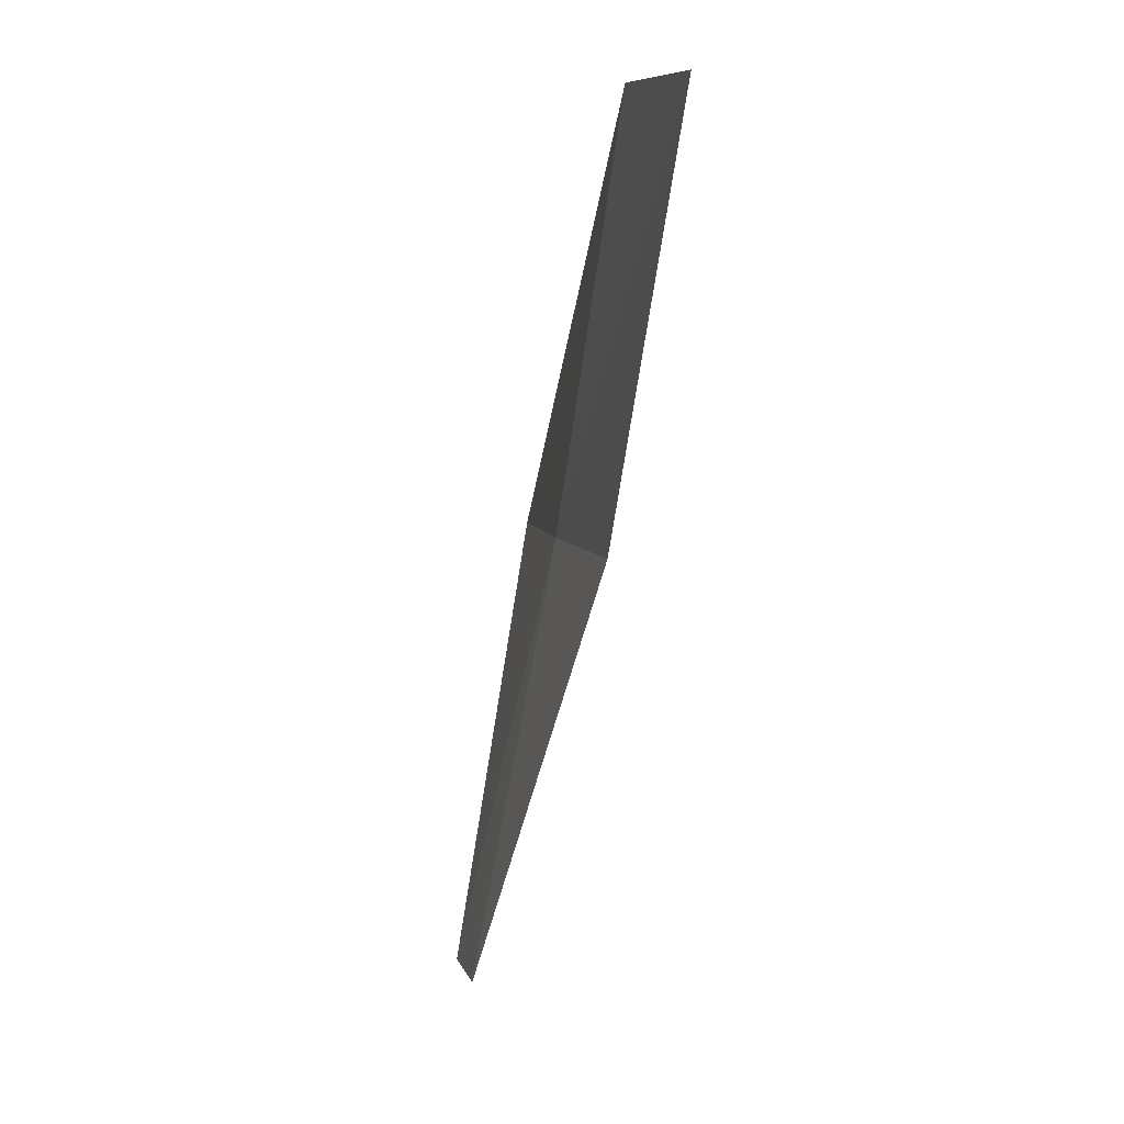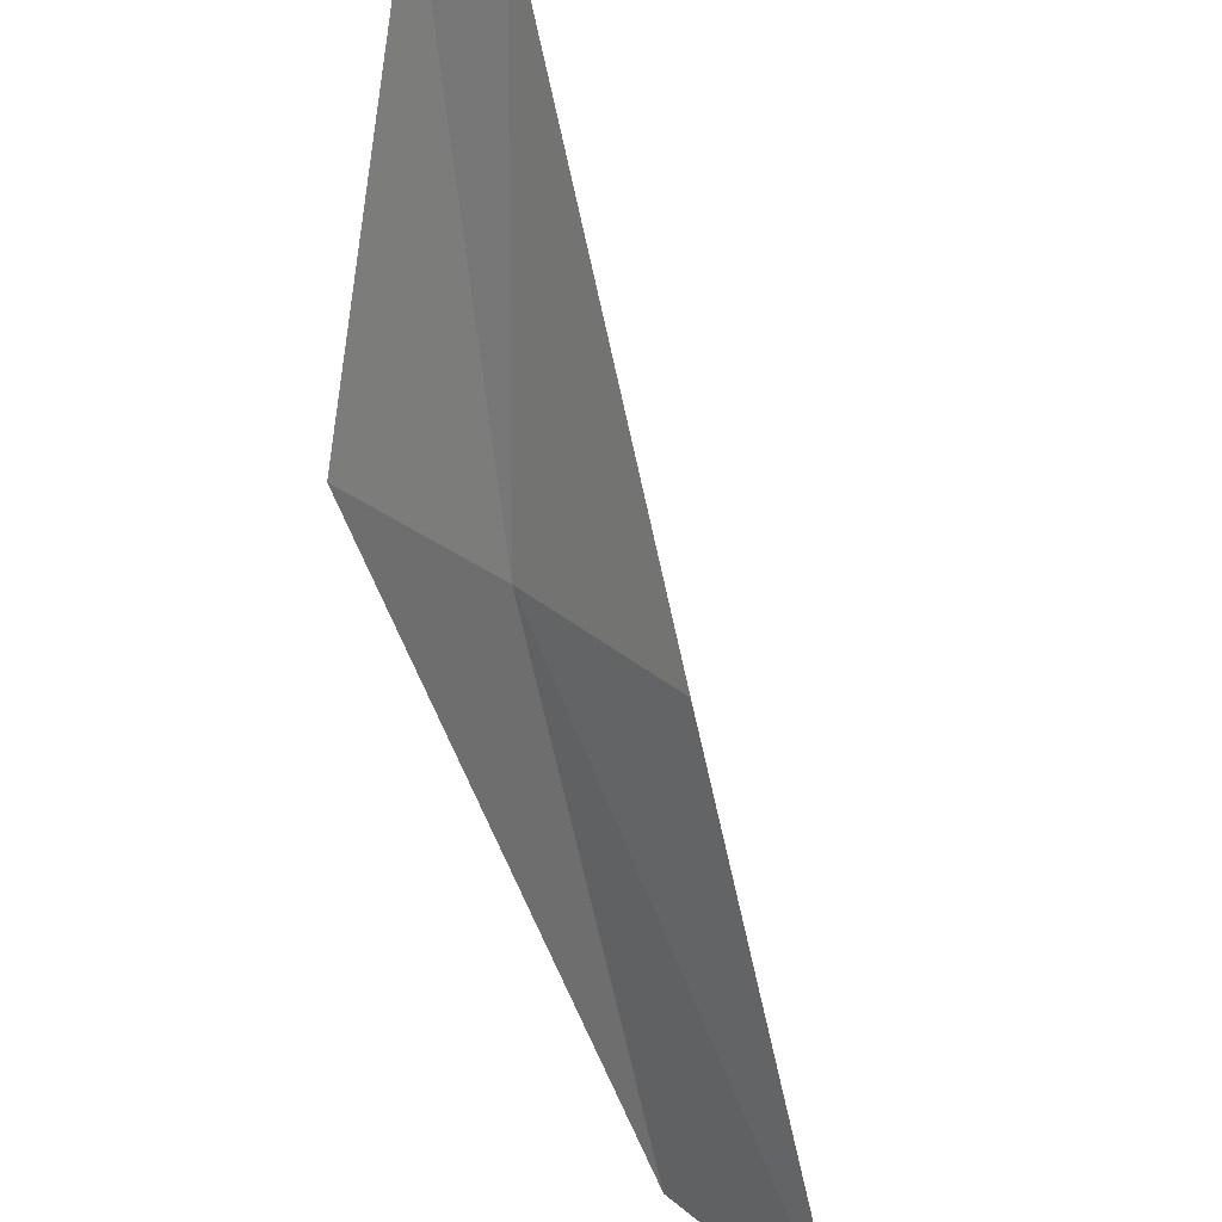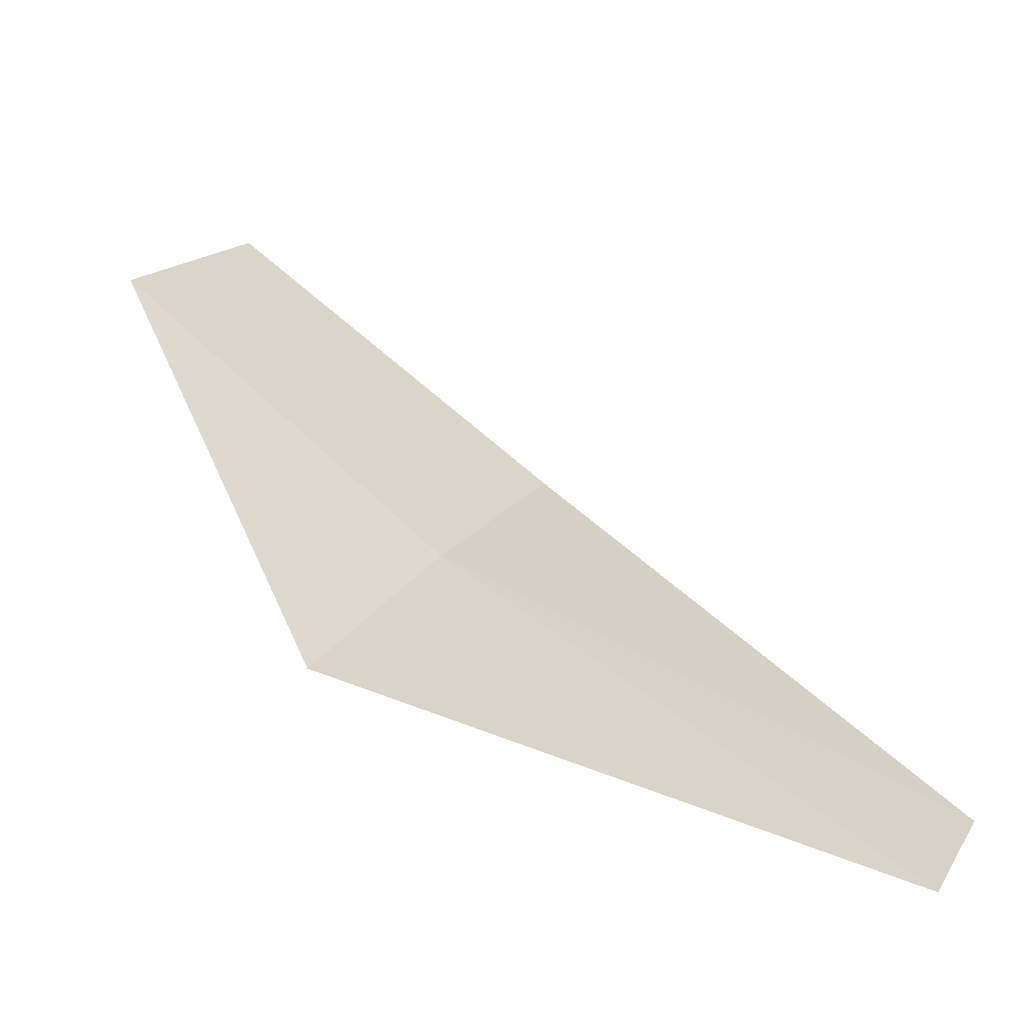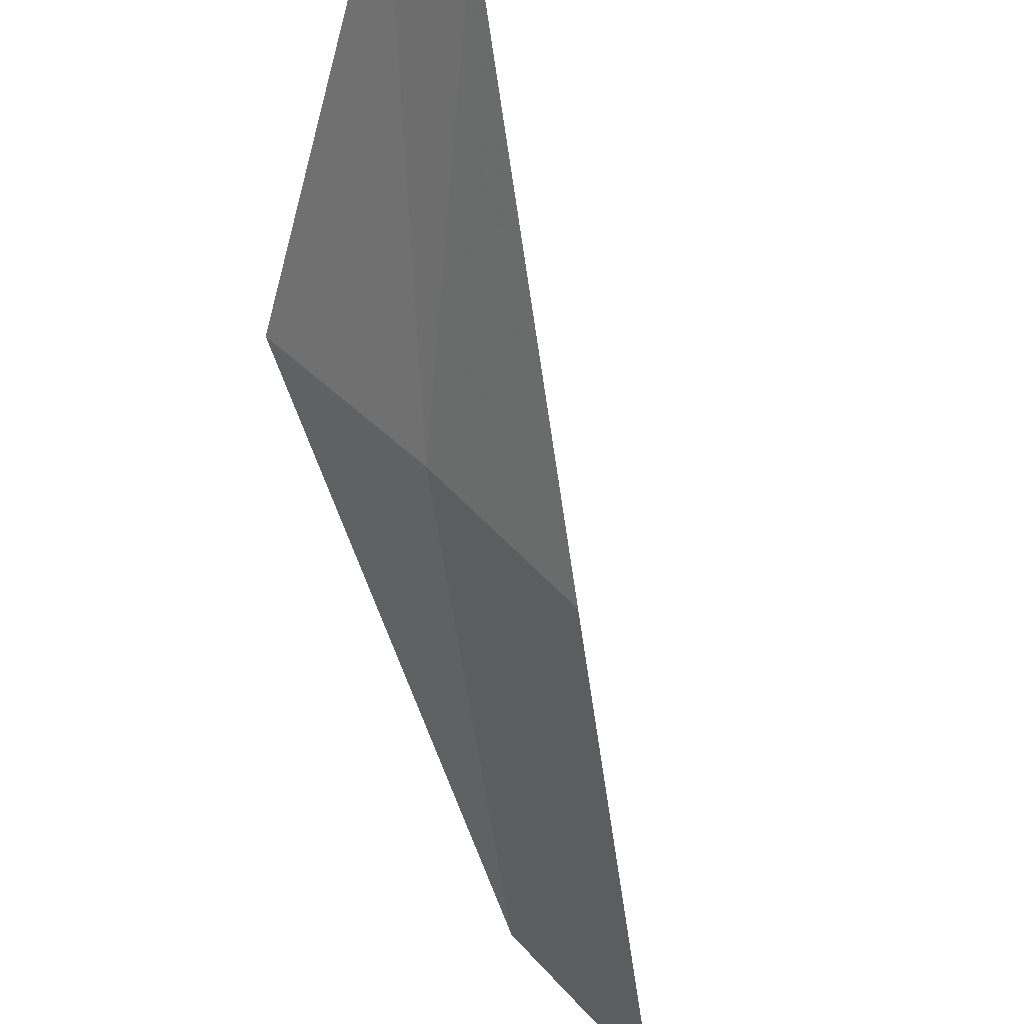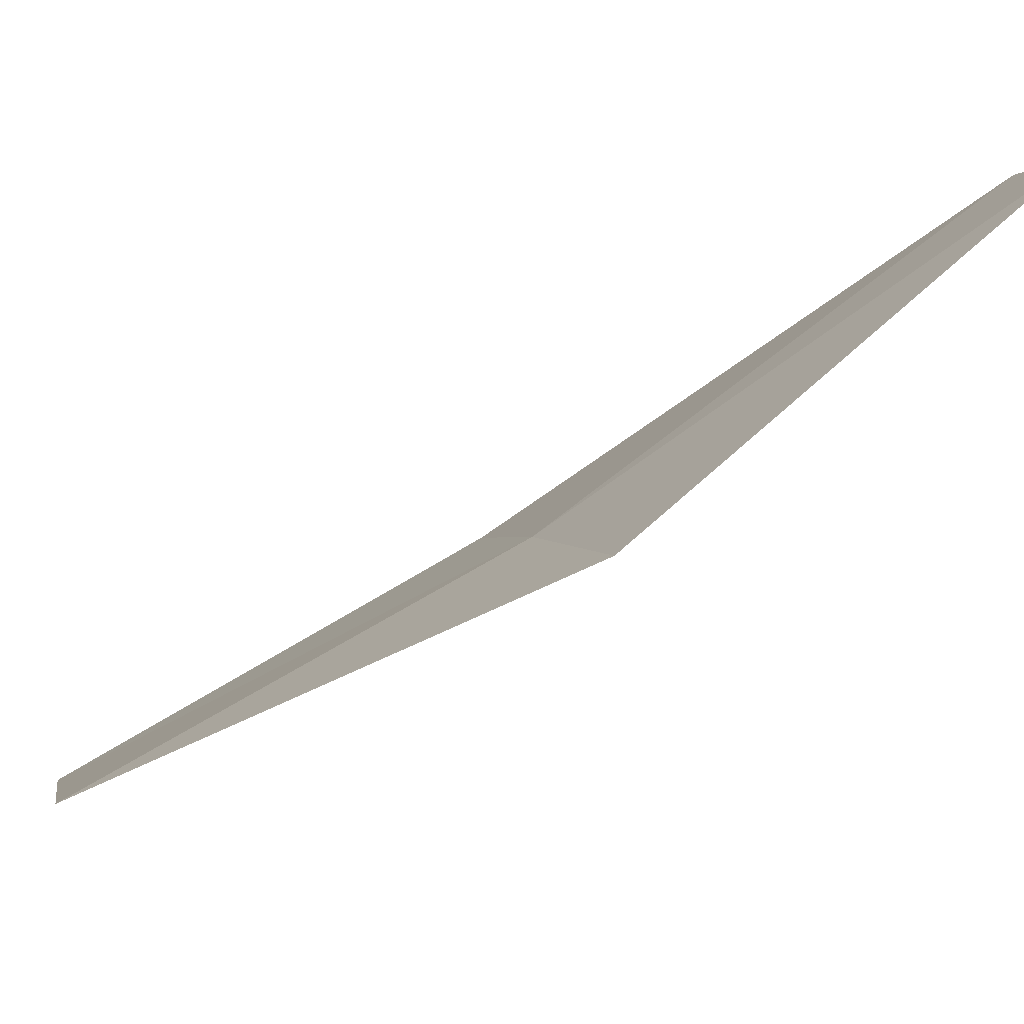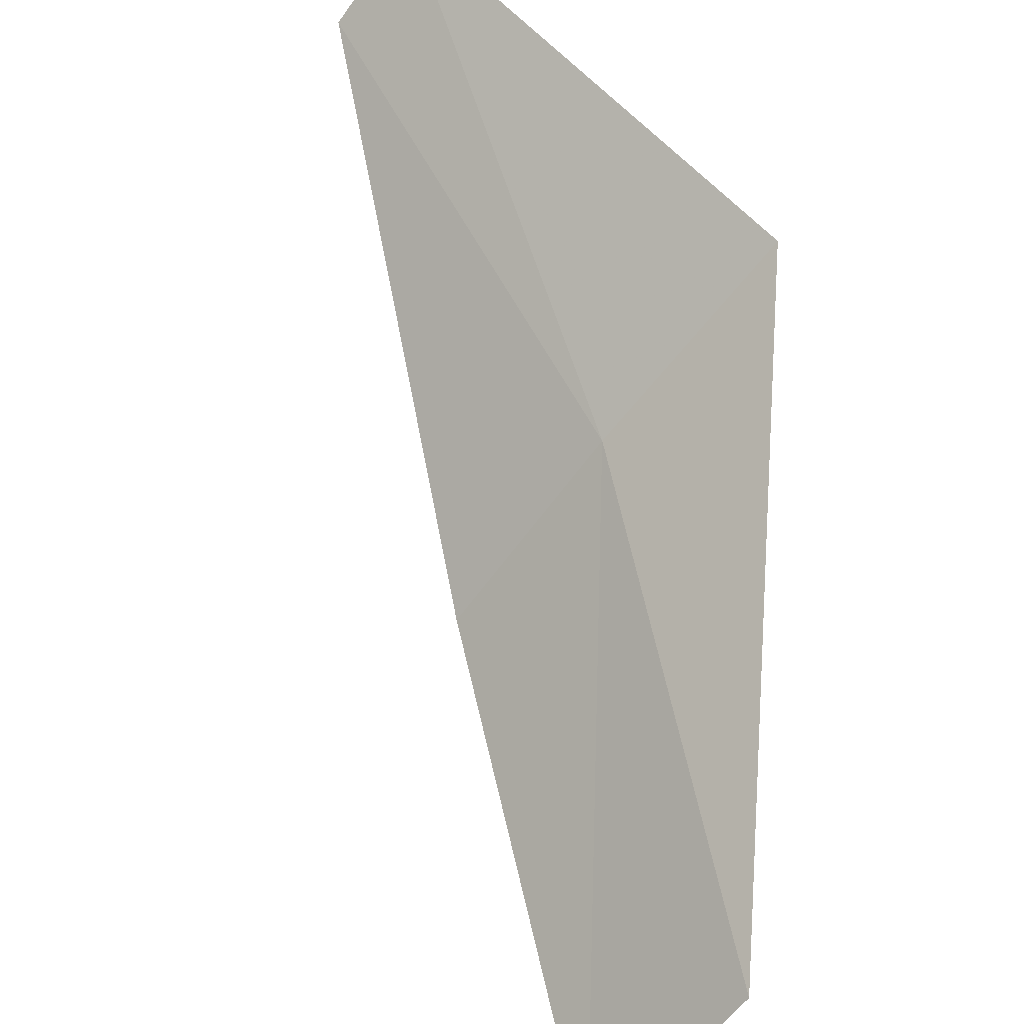
<metadata>
{"format":"obj","ext":"obj","renderer":"f3d","projection":"perspective","resolution":1024,"background":"white","views":[{"elev":-6.1,"azim":-49.9,"up":"+Z"},{"elev":-52.8,"azim":172.3,"up":"+Y"},{"elev":78.4,"azim":112.5,"up":"+Y"},{"elev":-39.3,"azim":167.0,"up":"+Y"},{"elev":52.9,"azim":50.7,"up":"+Y"},{"elev":40.5,"azim":-37.9,"up":"+Y"}]}
</metadata>
<code>
v 10.92 154 17.71
v 9.927 152.6 17.36
v 8.644 150.8 20.43
v 9.578 152.1 20.85
v 12.08 155.3 18.05
v 11.41 155.3 14.01
v 11.96 156 14.15
f 1 2 3
f 1 3 4
f 1 4 5
f 1 7 6
f 1 6 2
f 1 5 7

</code>
